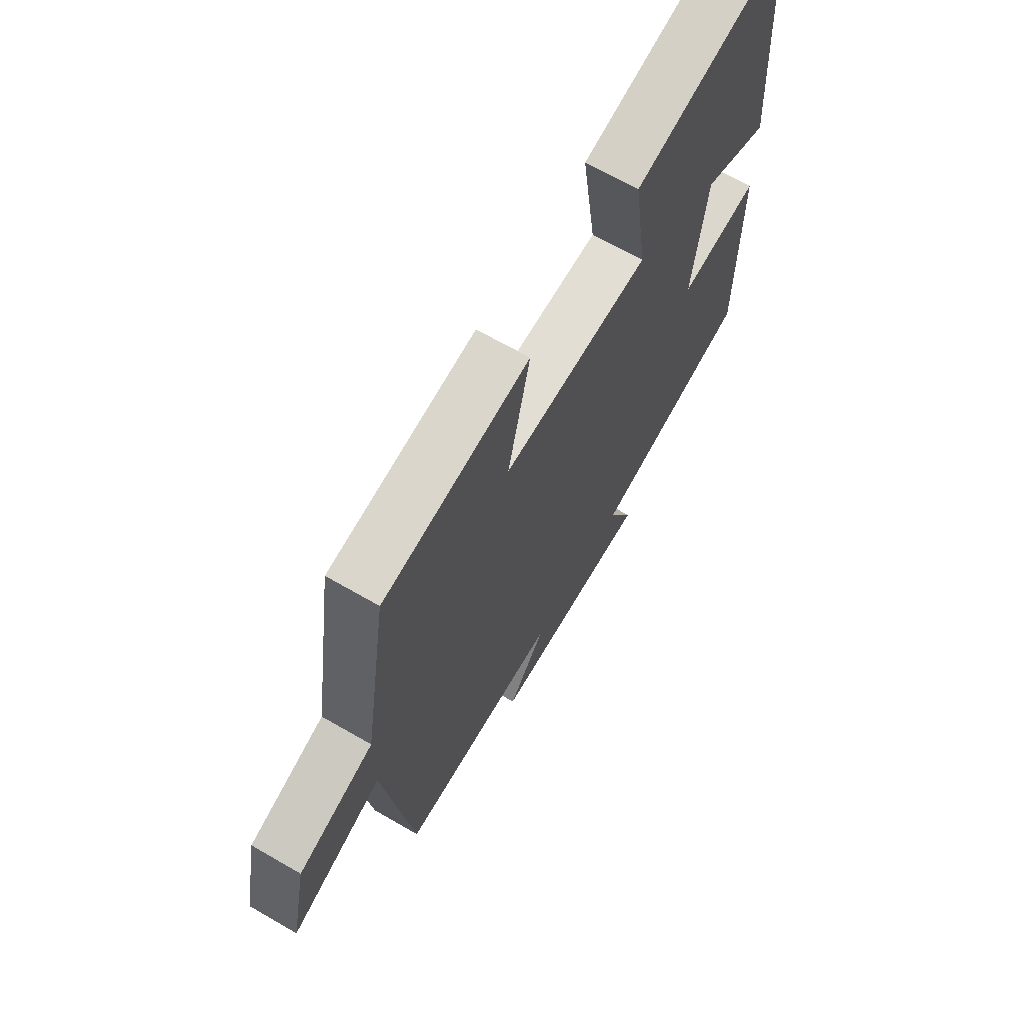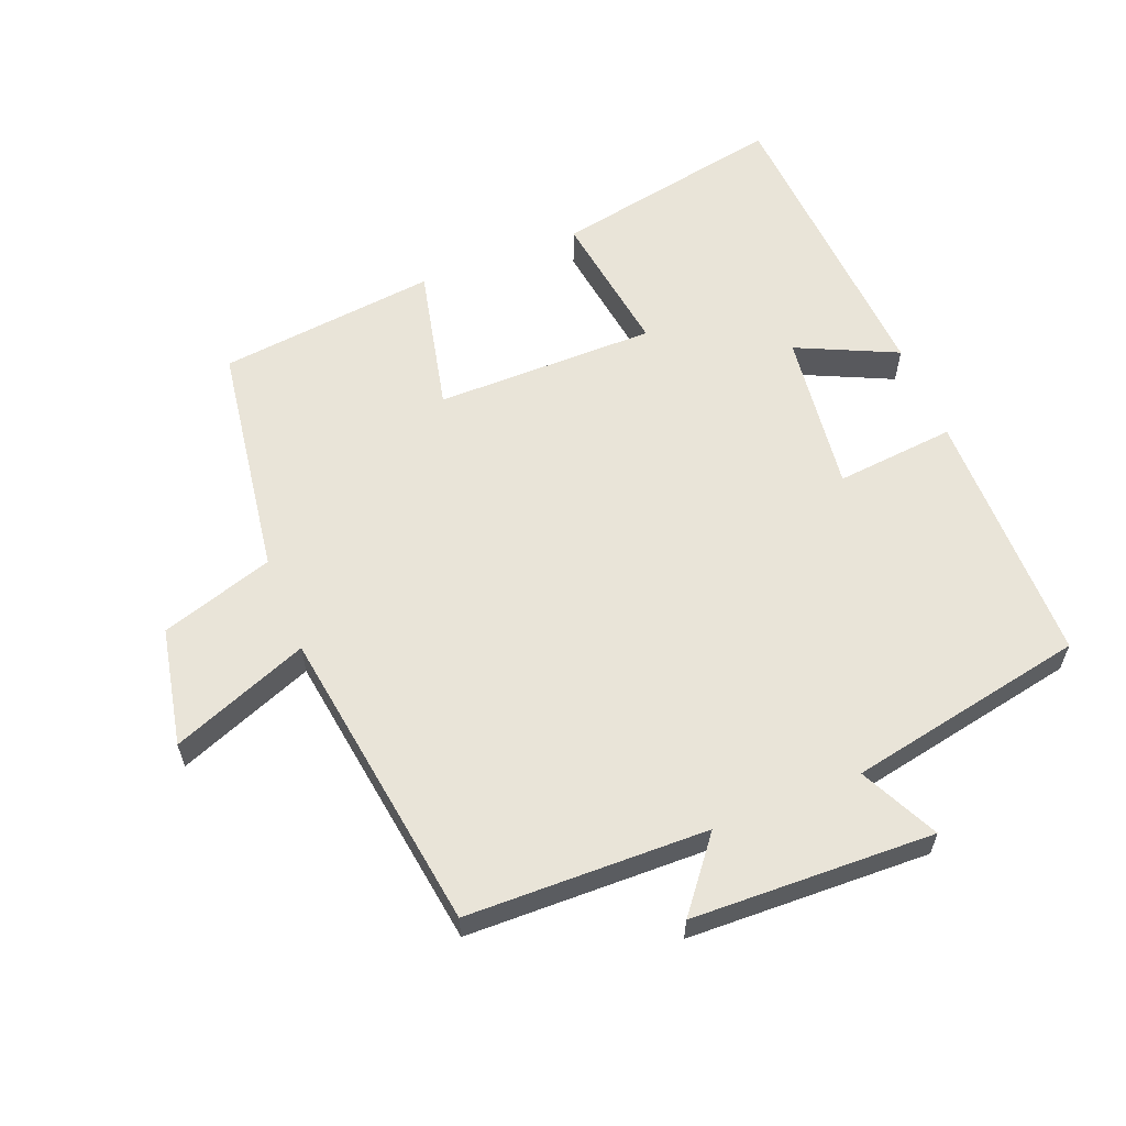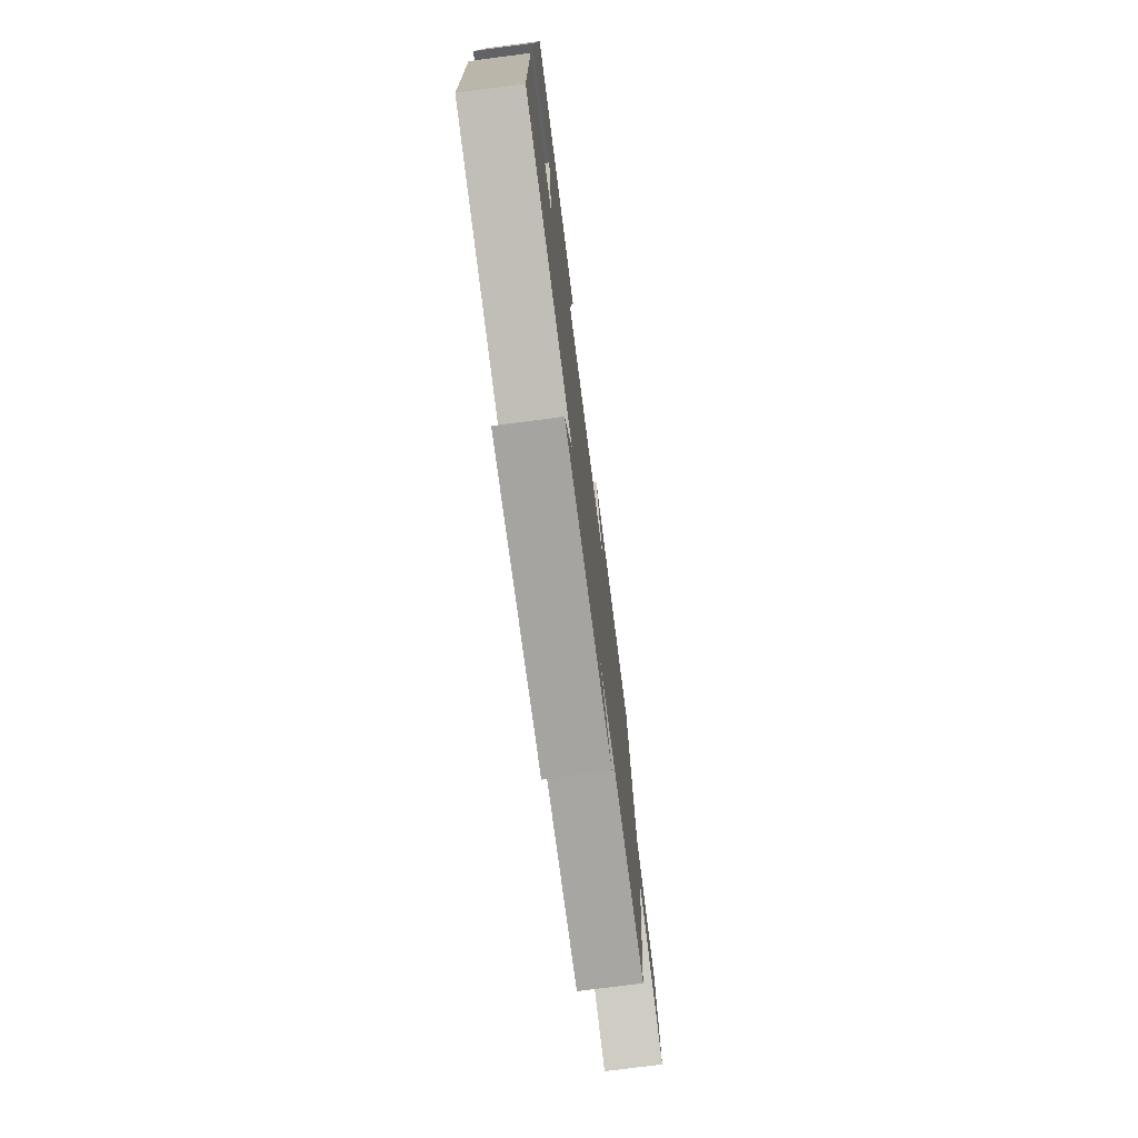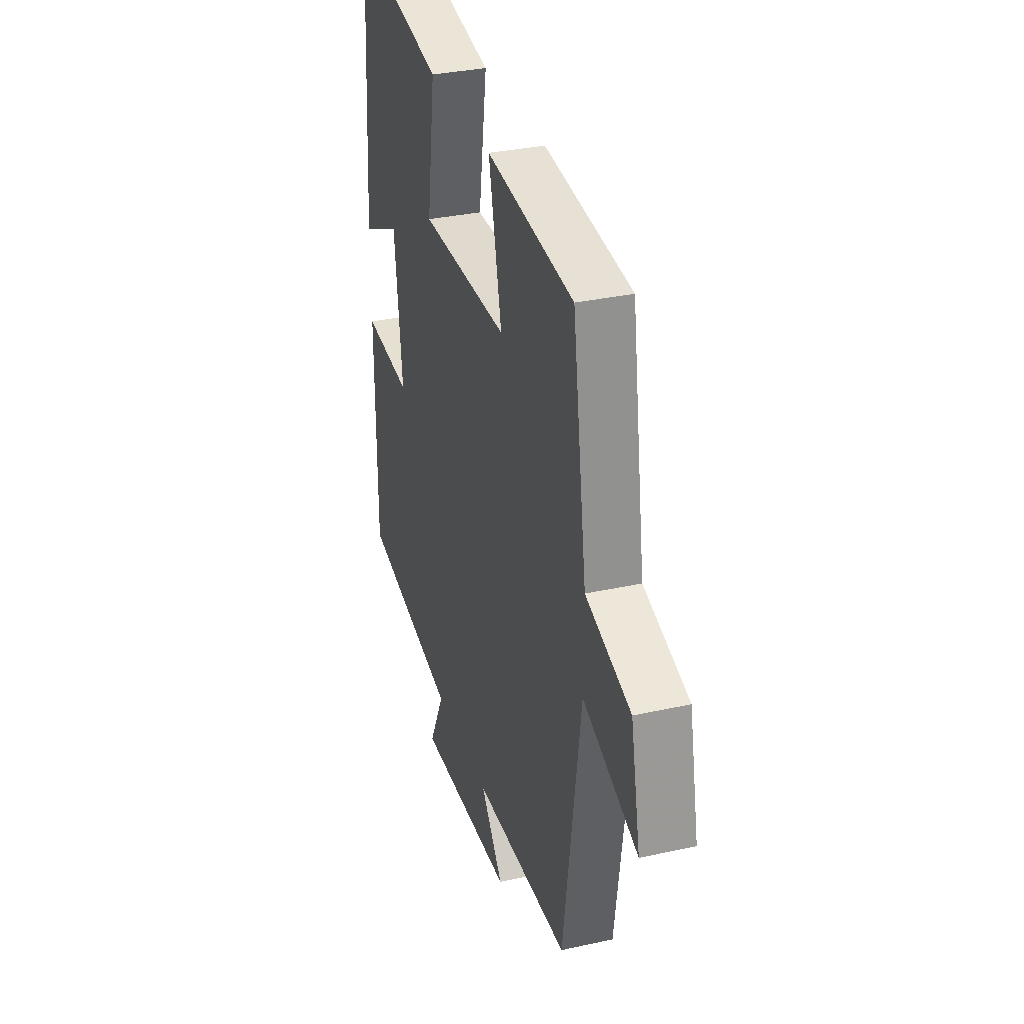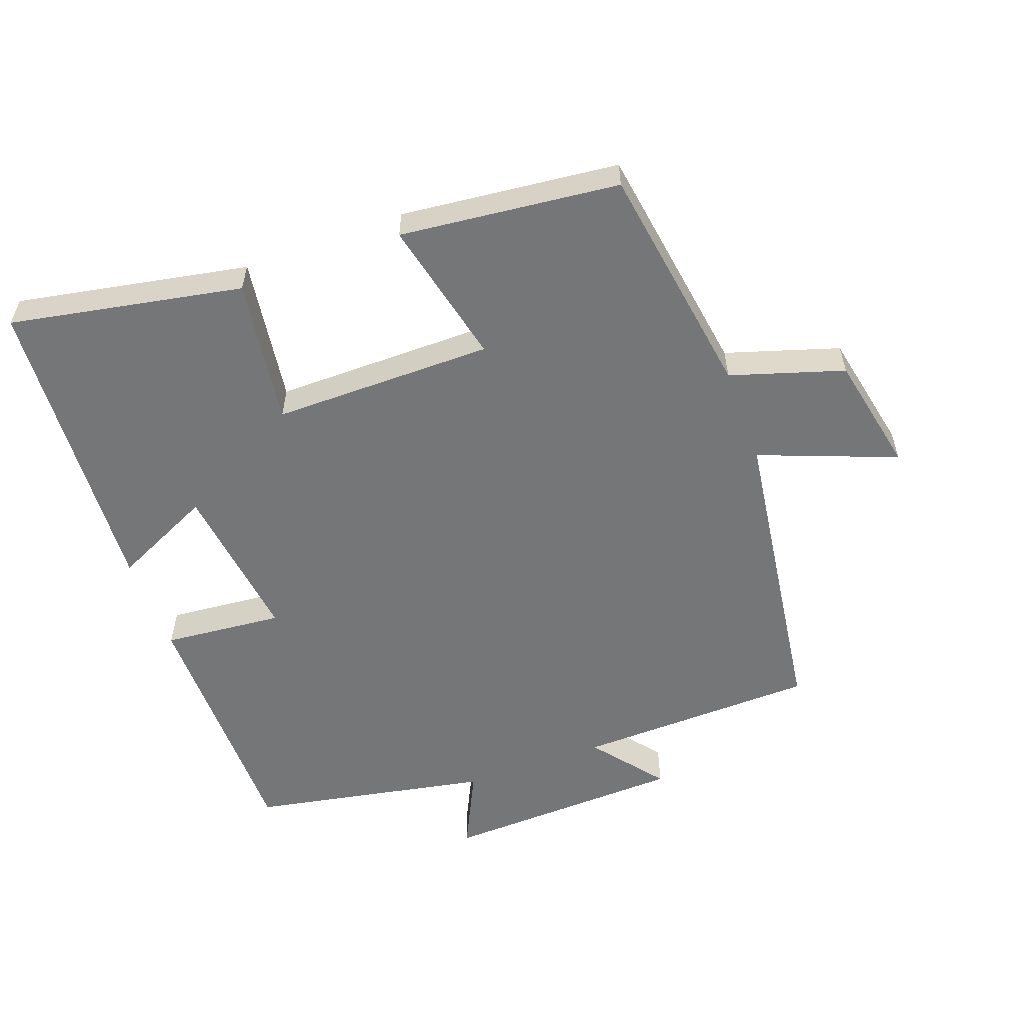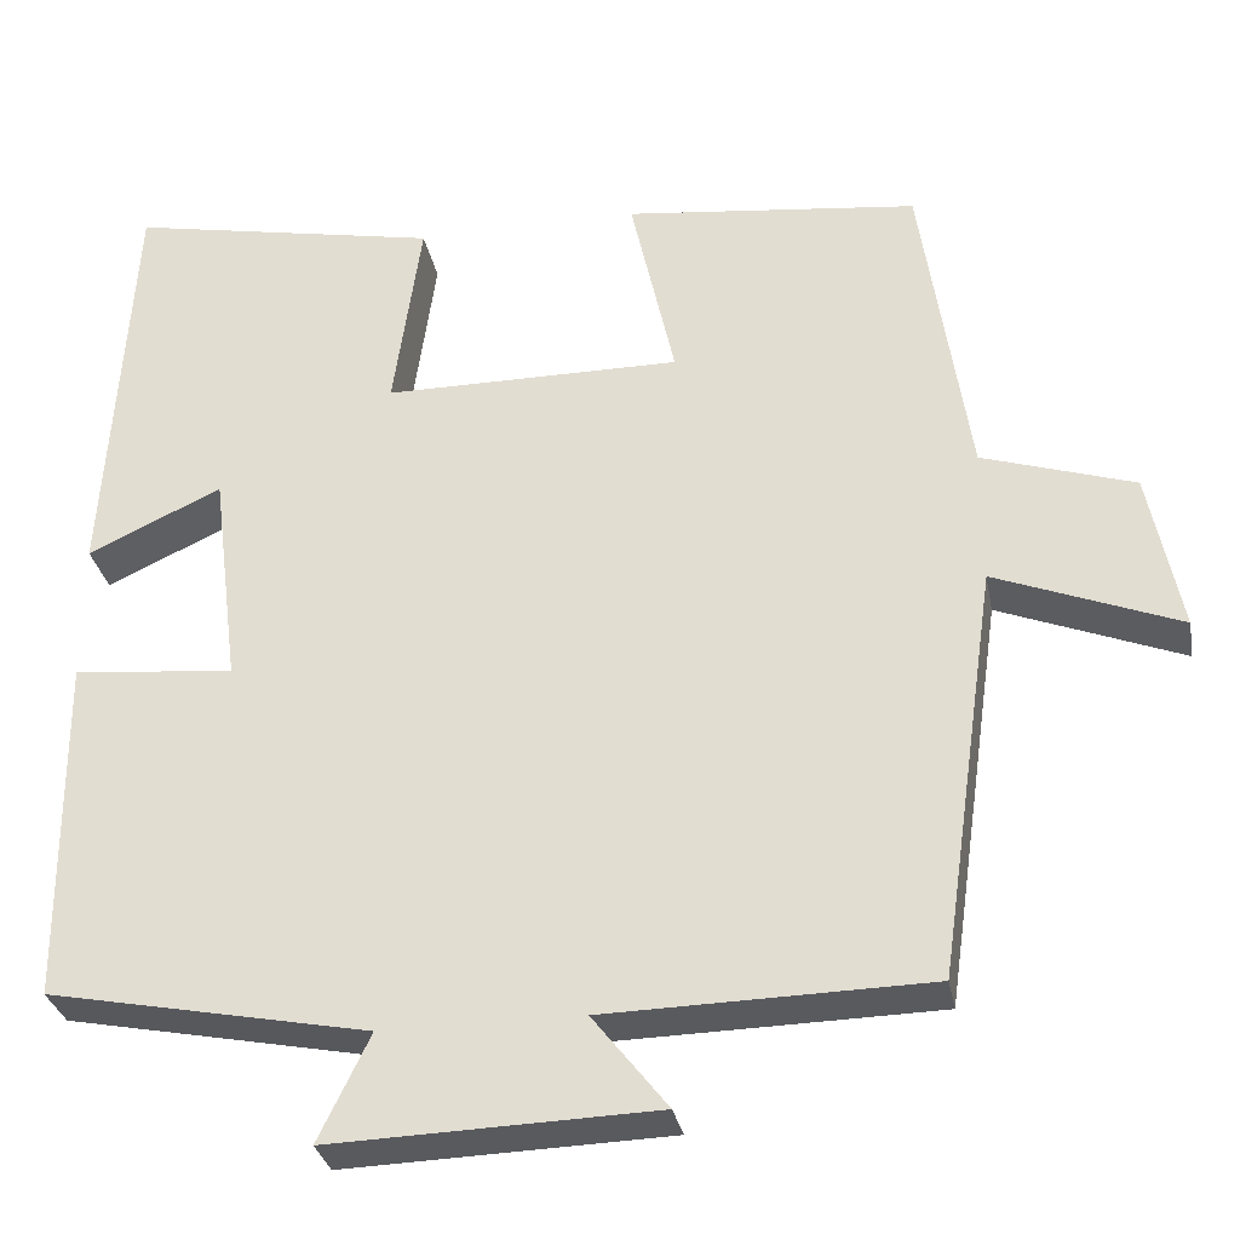
<metadata>
{"format":"obj","ext":"obj","renderer":"f3d","projection":"perspective","resolution":1024,"background":"white","views":[{"elev":67.2,"azim":120.1,"up":"+Z"},{"elev":59.9,"azim":158.2,"up":"+Y"},{"elev":-75.3,"azim":-82.6,"up":"+Z"},{"elev":32.7,"azim":72.9,"up":"+Z"},{"elev":-56.8,"azim":20.2,"up":"+Y"},{"elev":-30.7,"azim":10.6,"up":"+Z"}]}
</metadata>
<code>
v -0.498 0.07 -0.431
v -0.5 0.07 -0.047
v -0.322 0.07 -0.064
v -0.352 0.07 0.176
v -0.5 0.07 0.107
v -0.471 0.07 0.566
v -0.126 0.07 0.5
v -0.157 0.07 0.283
v 0.171 0.07 0.283
v 0.122 0.07 0.5
v 0.447 0.07 0.464
v 0.5 0.07 0.114
v 0.668 0.07 0.061
v 0.704 0.07 -0.115
v 0.5 0.07 -0.036
v 0.435 0.07 -0.492
v 0.077 0.07 -0.5
v 0.16 0.07 -0.605
v -0.2 0.07 -0.617
v -0.143 0.07 -0.5
v -0.498 0 -0.431
v -0.5 0 -0.047
v -0.322 0 -0.064
v -0.352 0 0.176
v -0.5 0 0.107
v -0.471 0 0.566
v -0.126 0 0.5
v -0.157 0 0.283
v 0.171 0 0.283
v 0.122 0 0.5
v 0.447 0 0.464
v 0.5 0 0.114
v 0.668 0 0.061
v 0.704 0 -0.115
v 0.5 0 -0.036
v 0.435 0 -0.492
v 0.077 0 -0.5
v 0.16 0 -0.605
v -0.2 0 -0.617
v -0.143 0 -0.5
f 17 18 19 20
f 17 20 1
f 16 17 1
f 15 16 1
f 12 13 14 15
f 11 12 15
f 10 11 15
f 9 10 15
f 8 9 15
f 6 7 8
f 5 6 8
f 4 5 8
f 3 4 8 15
f 1 2 3
f 1 3 15
f 40 39 38 37
f 21 40 37
f 21 37 36
f 21 36 35
f 35 34 33 32
f 35 32 31
f 35 31 30
f 35 30 29
f 35 29 28
f 28 27 26
f 28 26 25
f 28 25 24
f 35 28 24 23
f 23 22 21
f 35 23 21
f 1 21 22 2
f 2 22 23 3
f 3 23 24 4
f 4 24 25 5
f 5 25 26 6
f 6 26 27 7
f 7 27 28 8
f 8 28 29 9
f 9 29 30 10
f 10 30 31 11
f 11 31 32 12
f 12 32 33 13
f 13 33 34 14
f 14 34 35 15
f 15 35 36 16
f 16 36 37 17
f 17 37 38 18
f 18 38 39 19
f 19 39 40 20
f 20 40 21 1

</code>
